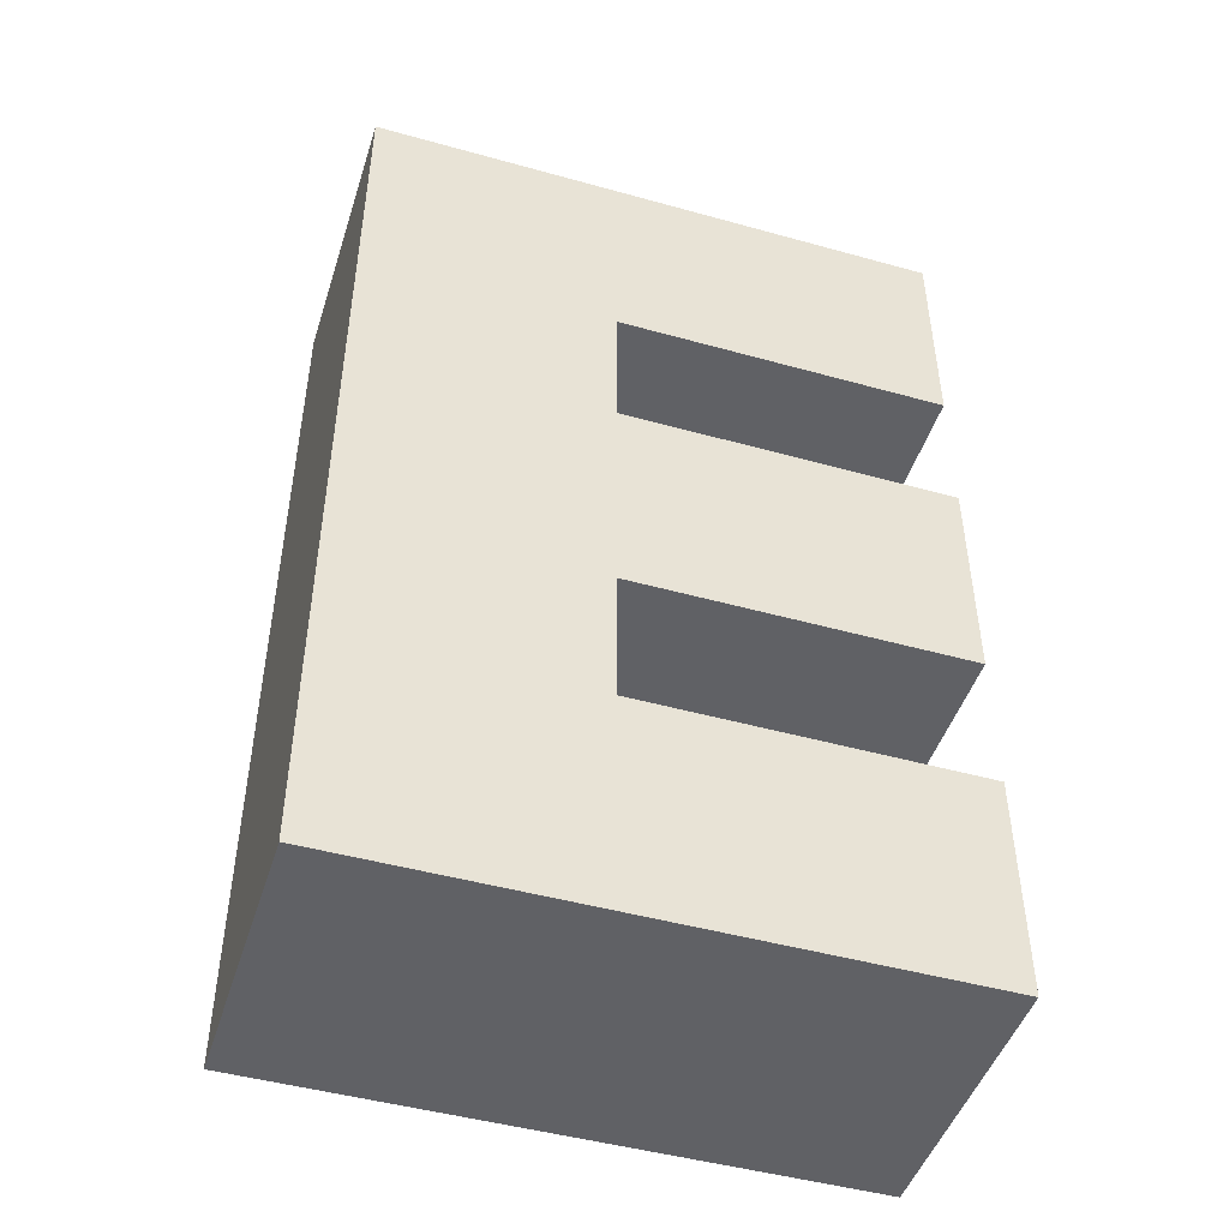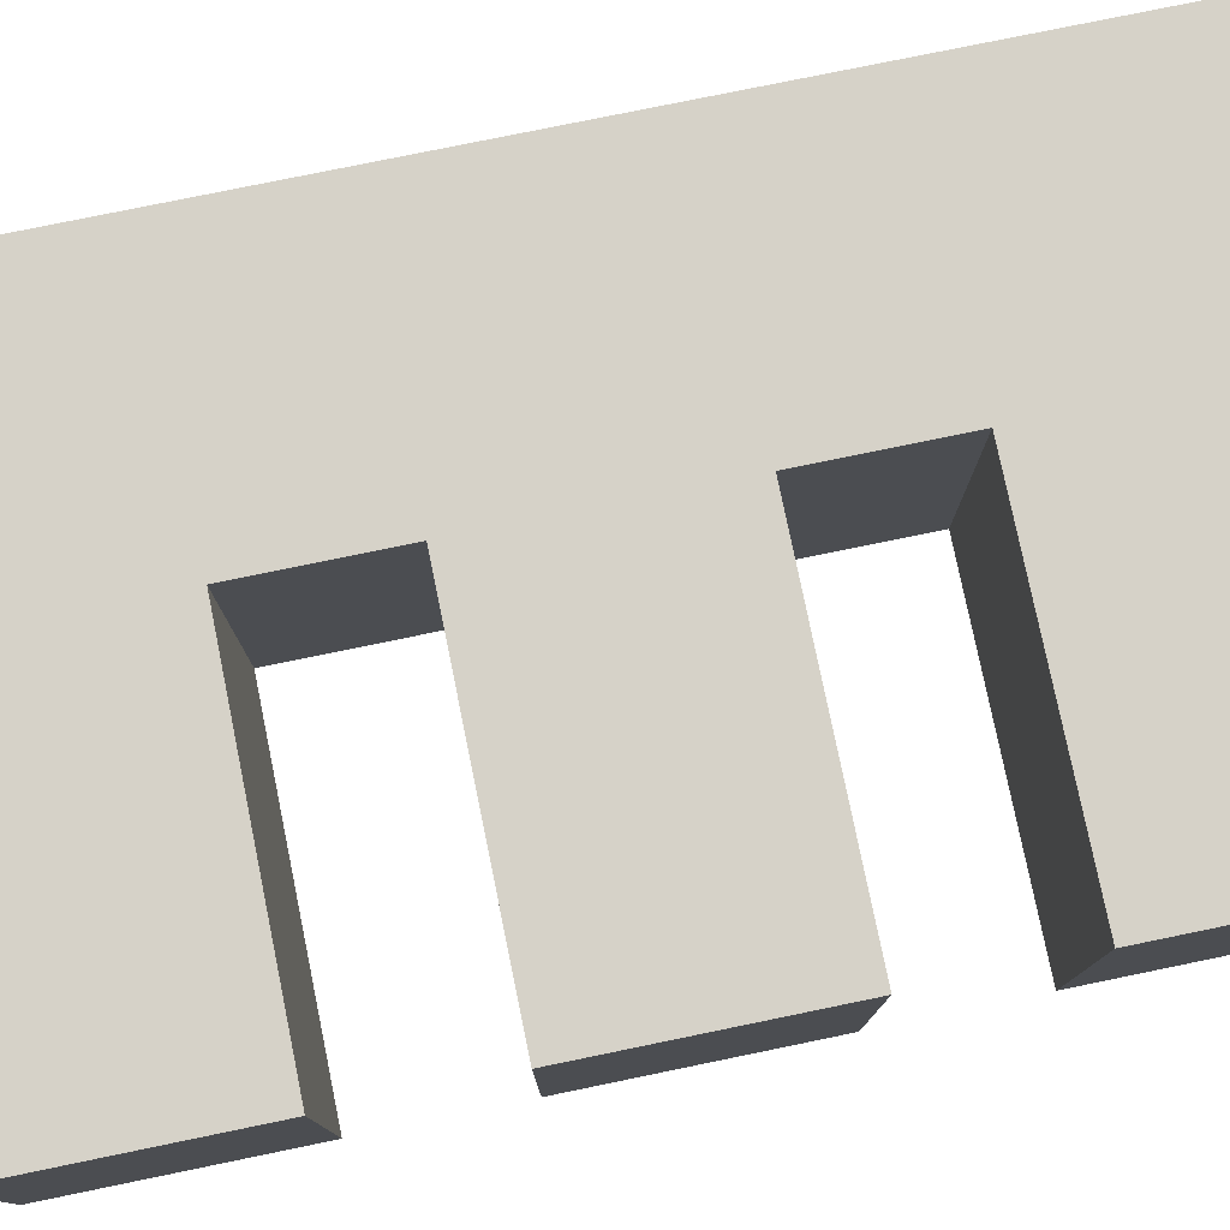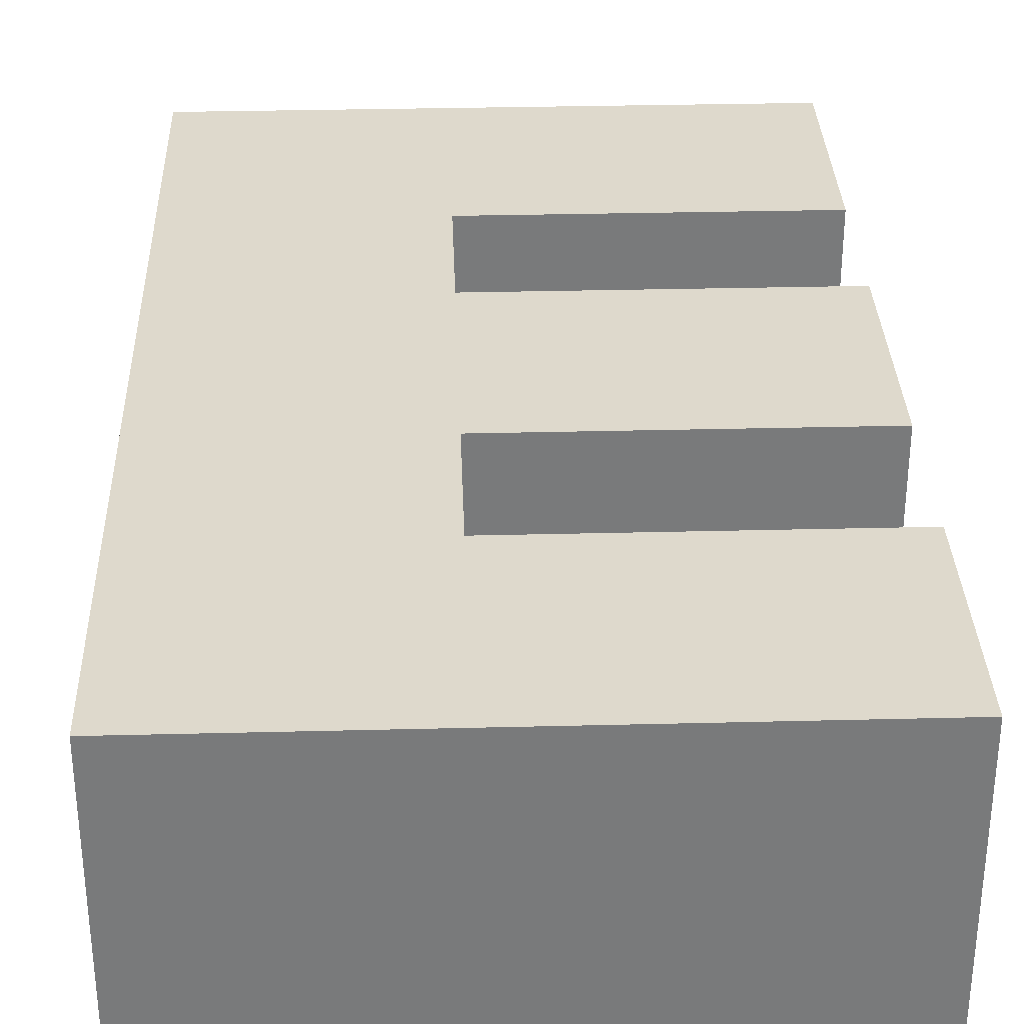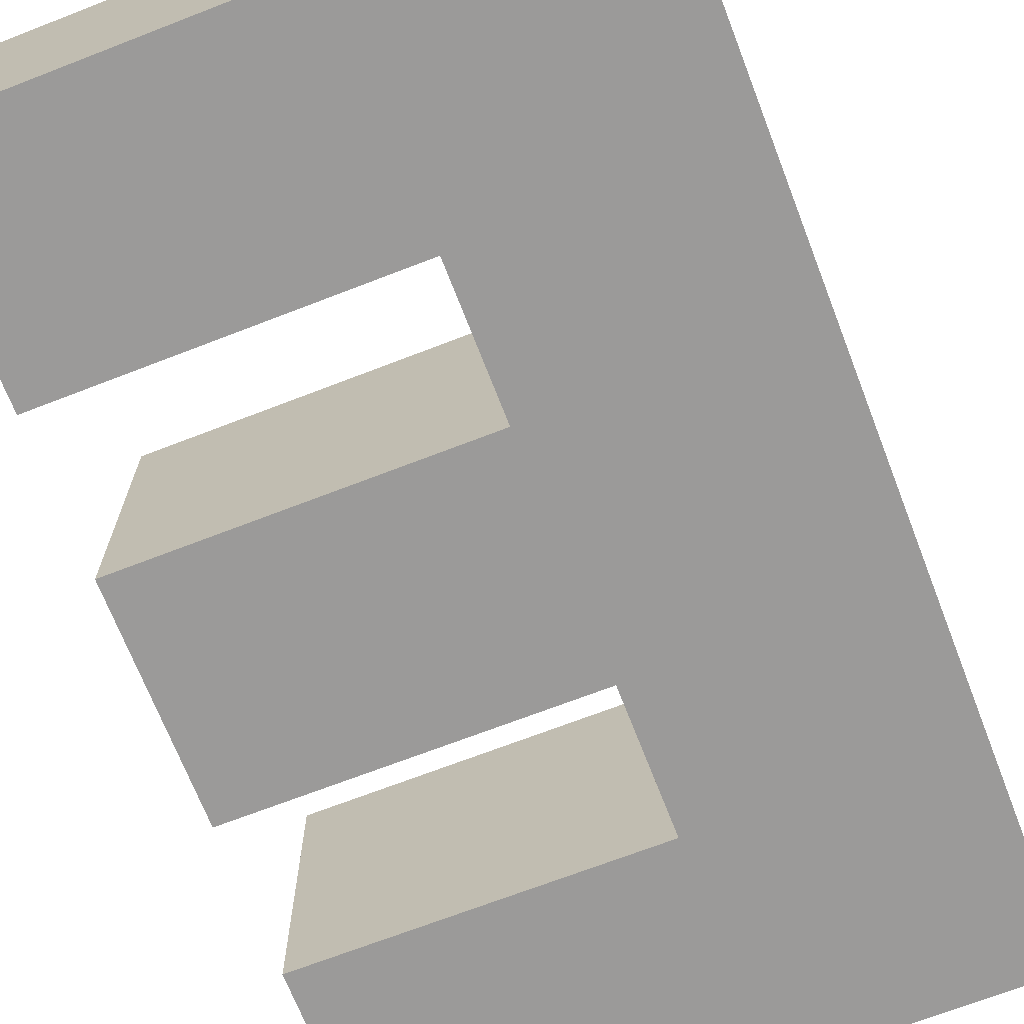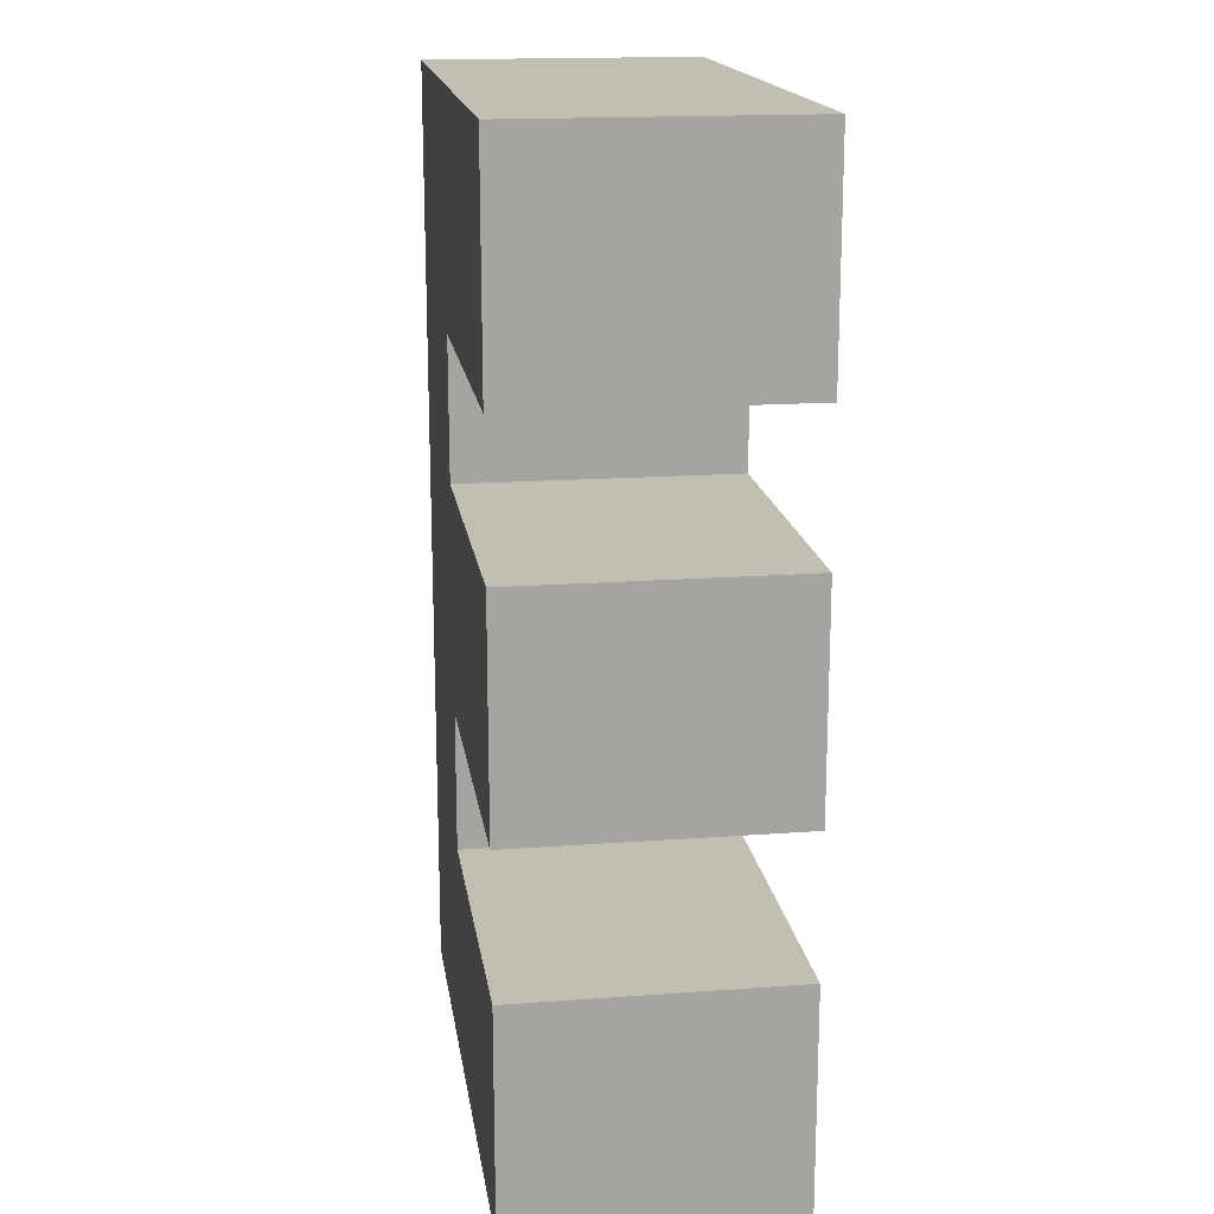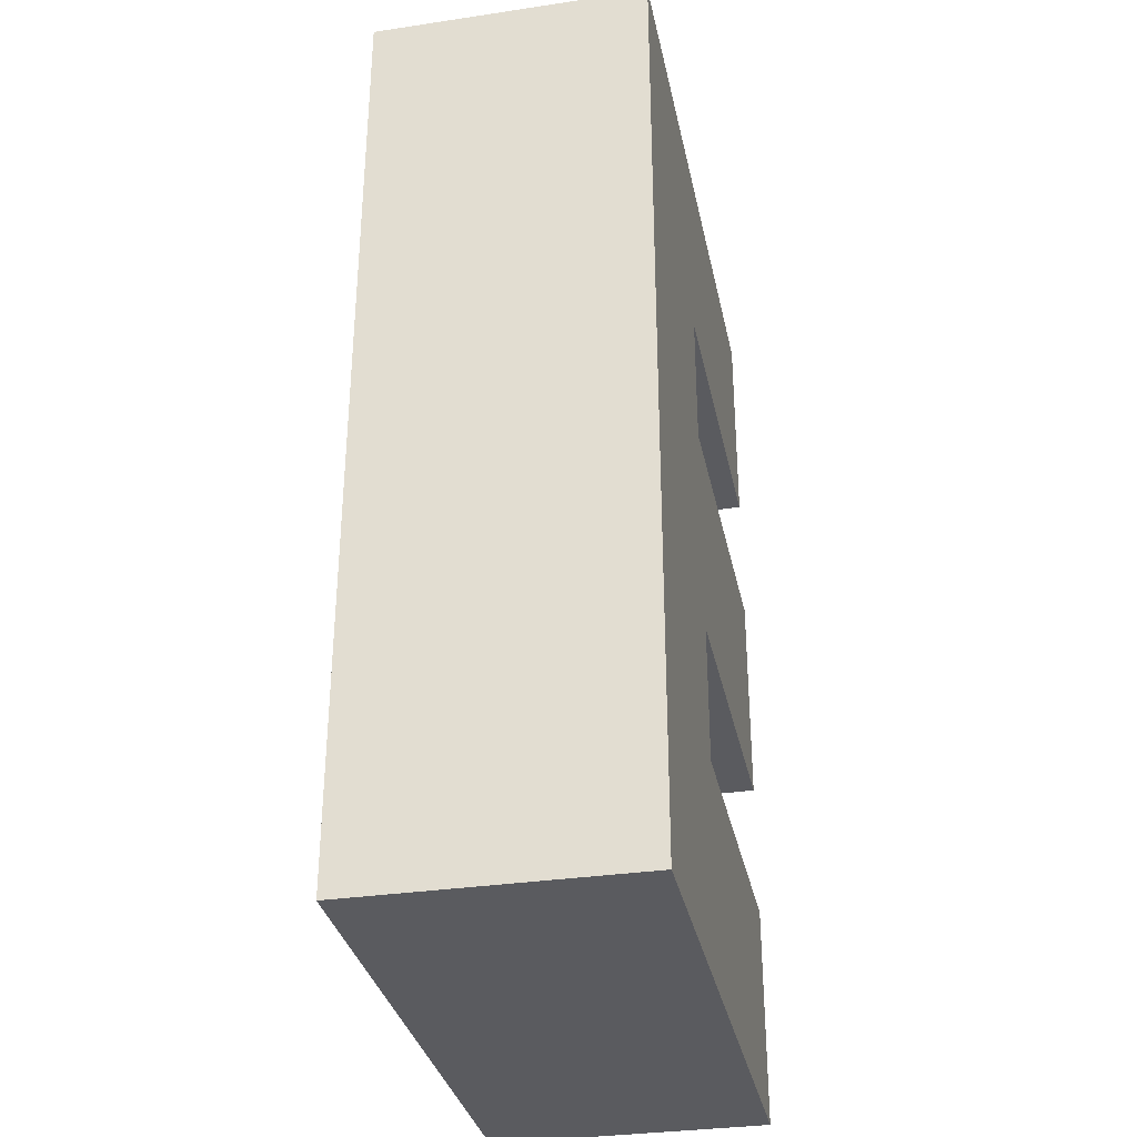
<metadata>
{"format":"obj","ext":"obj","renderer":"f3d","projection":"perspective","resolution":1024,"background":"white","views":[{"elev":-47.1,"azim":162.5,"up":"+Y"},{"elev":78.3,"azim":-101.6,"up":"+Z"},{"elev":32.2,"azim":178.0,"up":"+Z"},{"elev":-69.5,"azim":21.2,"up":"+Z"},{"elev":17.1,"azim":-98.4,"up":"+Y"},{"elev":-32.9,"azim":101.6,"up":"+Y"}]}
</metadata>
<code>
g 3
v -10.5 0 5
v -10.5 0 -5
v -10.5 8 5
v -10.5 8 -5
v -10.5 13 5
v -10.5 13 -5
v -10.5 21 5
v -10.5 21 -5
v -10.5 26 5
v -10.5 26 -5
v -10.5 34 5
v -10.5 34 -5
v 1.5 8 5
v 1.5 8 -5
v 1.5 13 5
v 1.5 13 -5
v 1.5 21 5
v 1.5 21 -5
v 1.5 26 5
v 1.5 26 -5
v 10.5 0 5
v 10.5 0 -5
v 10.5 34 5
v 10.5 34 -5
v -10.5 0 5
v -10.5 8 5
v -10.5 13 5
v -10.5 21 5
v -10.5 26 5
v -10.5 34 5
v 1.5 8 5
v 1.5 13 5
v 1.5 21 5
v 1.5 26 5
v 10.5 0 5
v 10.5 34 5
v -10.5 0 -5
v -10.5 8 -5
v -10.5 13 -5
v -10.5 21 -5
v -10.5 26 -5
v -10.5 34 -5
v 1.5 8 -5
v 1.5 13 -5
v 1.5 21 -5
v 1.5 26 -5
v 10.5 0 -5
v 10.5 34 -5
v -10.5 0 5
v 10.5 0 5
v -10.5 0 -5
v 10.5 0 -5
v -10.5 13 5
v 1.5 13 5
v -10.5 13 -5
v 1.5 13 -5
v -10.5 26 5
v 1.5 26 5
v -10.5 26 -5
v 1.5 26 -5
v -10.5 8 5
v 1.5 8 5
v -10.5 8 -5
v 1.5 8 -5
v -10.5 21 5
v 1.5 21 5
v -10.5 21 -5
v 1.5 21 -5
v -10.5 34 5
v 10.5 34 5
v -10.5 34 -5
v 10.5 34 -5
f 3 2 1
f 4 2 3
f 7 6 5
f 8 6 7
f 11 10 9
f 12 10 11
f 15 14 13
f 16 14 15
f 19 18 17
f 20 18 19
f 21 22 23
f 23 22 24
f 31 26 25
f 32 28 27
f 33 28 32
f 34 30 29
f 35 33 32
f 35 34 33
f 35 31 25
f 35 32 31
f 36 30 34
f 36 34 35
f 37 38 43
f 39 40 44
f 44 40 45
f 41 42 46
f 44 45 47
f 45 46 47
f 37 43 47
f 43 44 47
f 46 42 48
f 47 46 48
f 51 50 49
f 52 50 51
f 55 54 53
f 56 54 55
f 59 58 57
f 60 58 59
f 61 62 63
f 63 62 64
f 65 66 67
f 67 66 68
f 69 70 71
f 71 70 72

</code>
